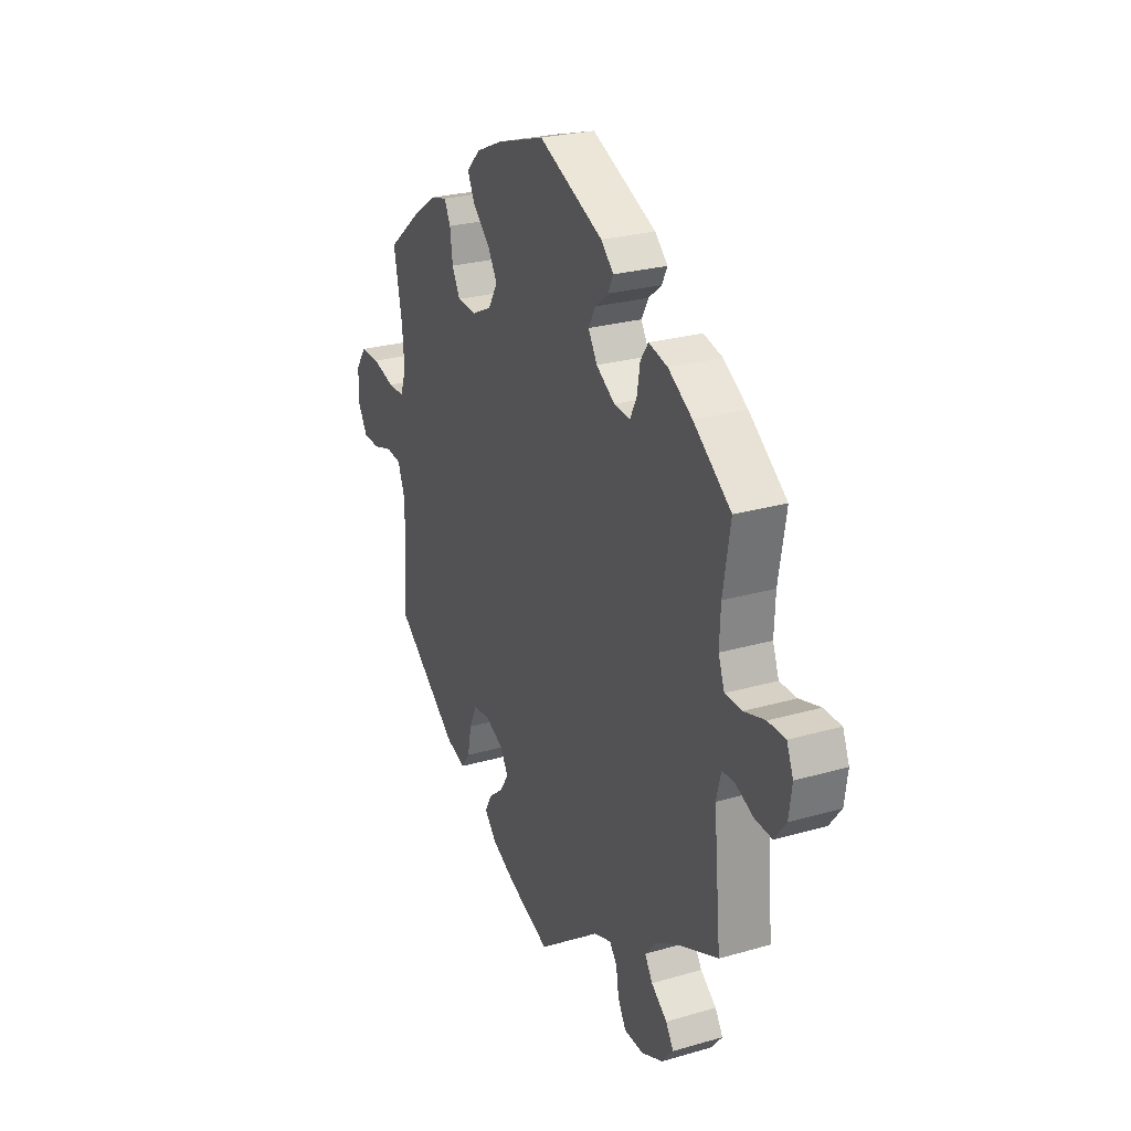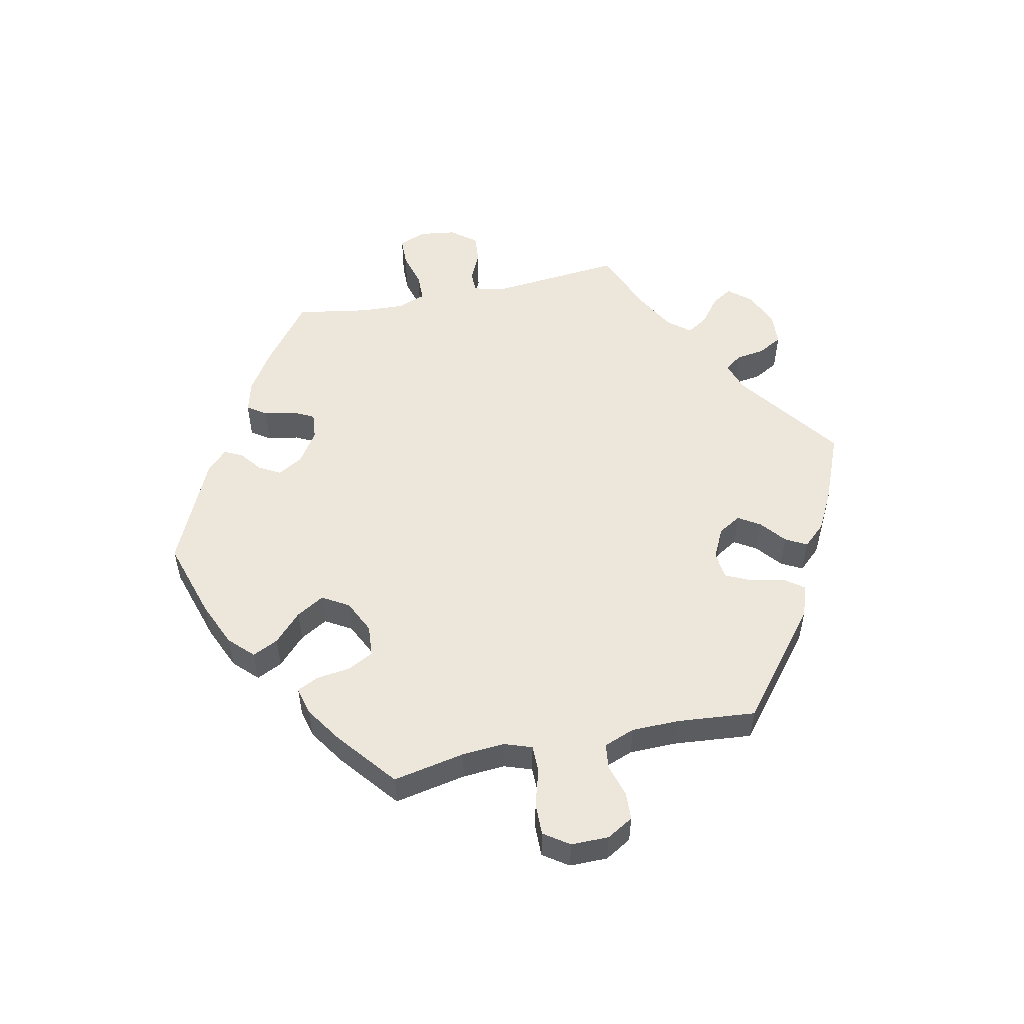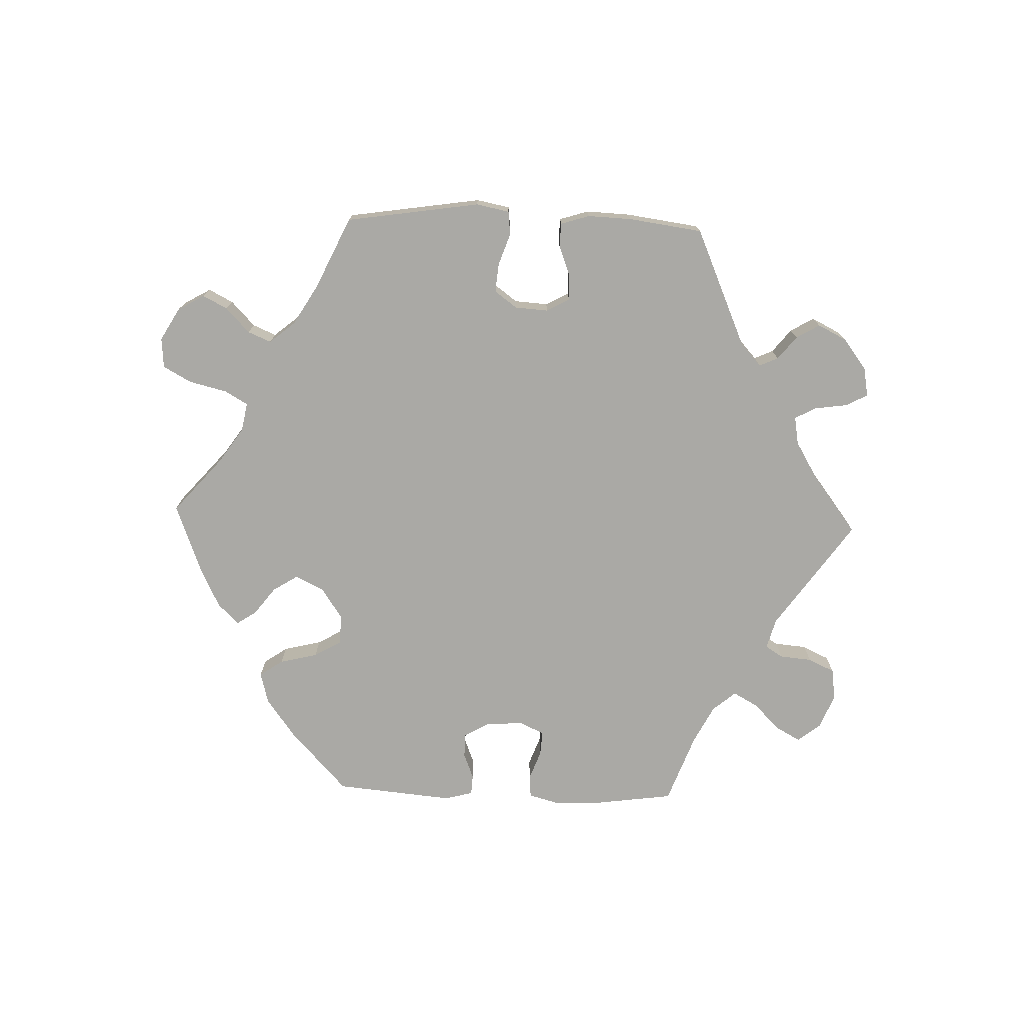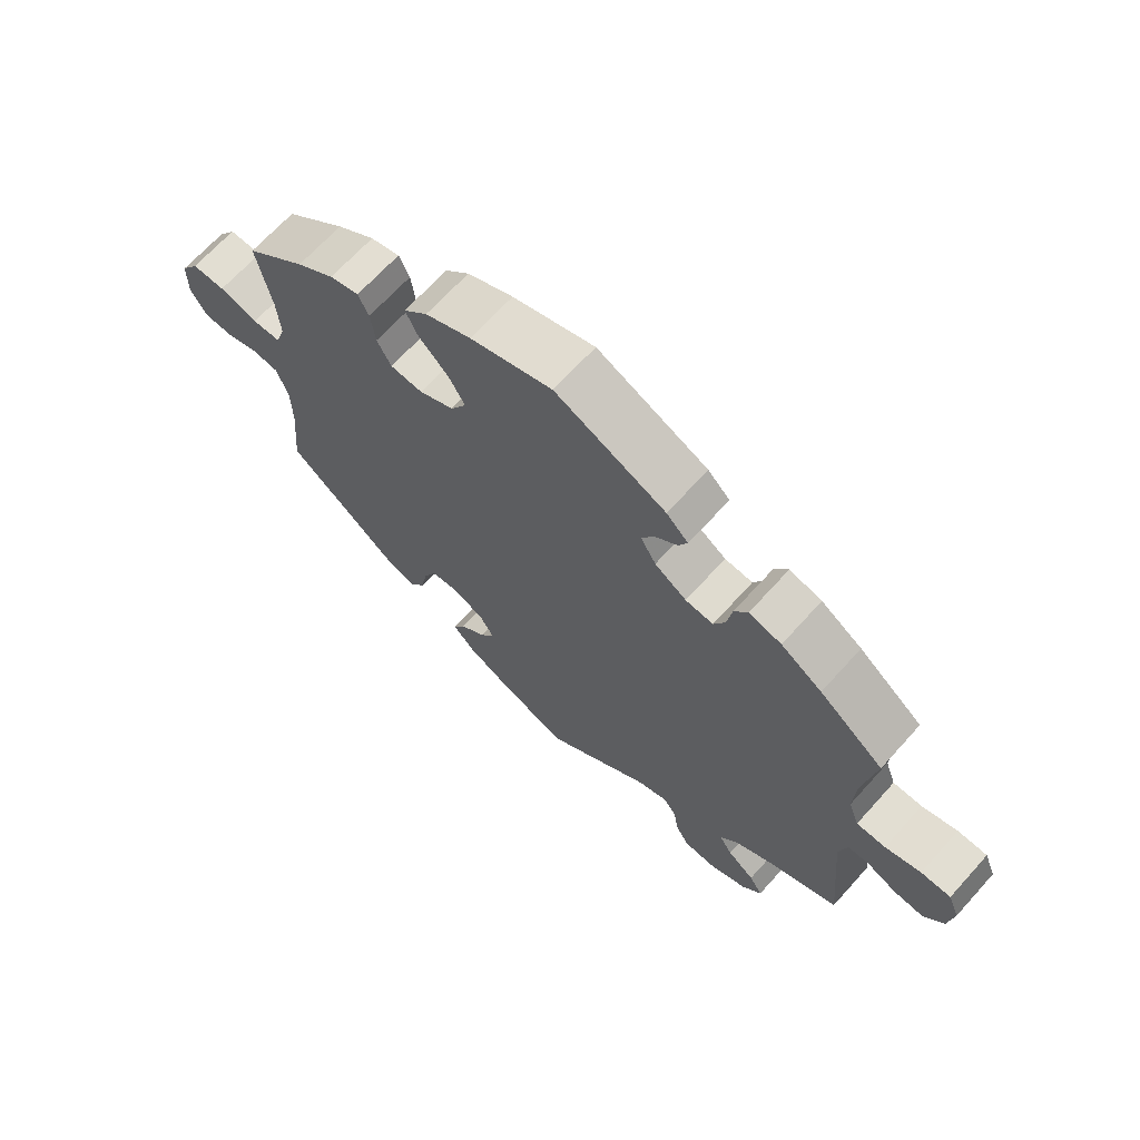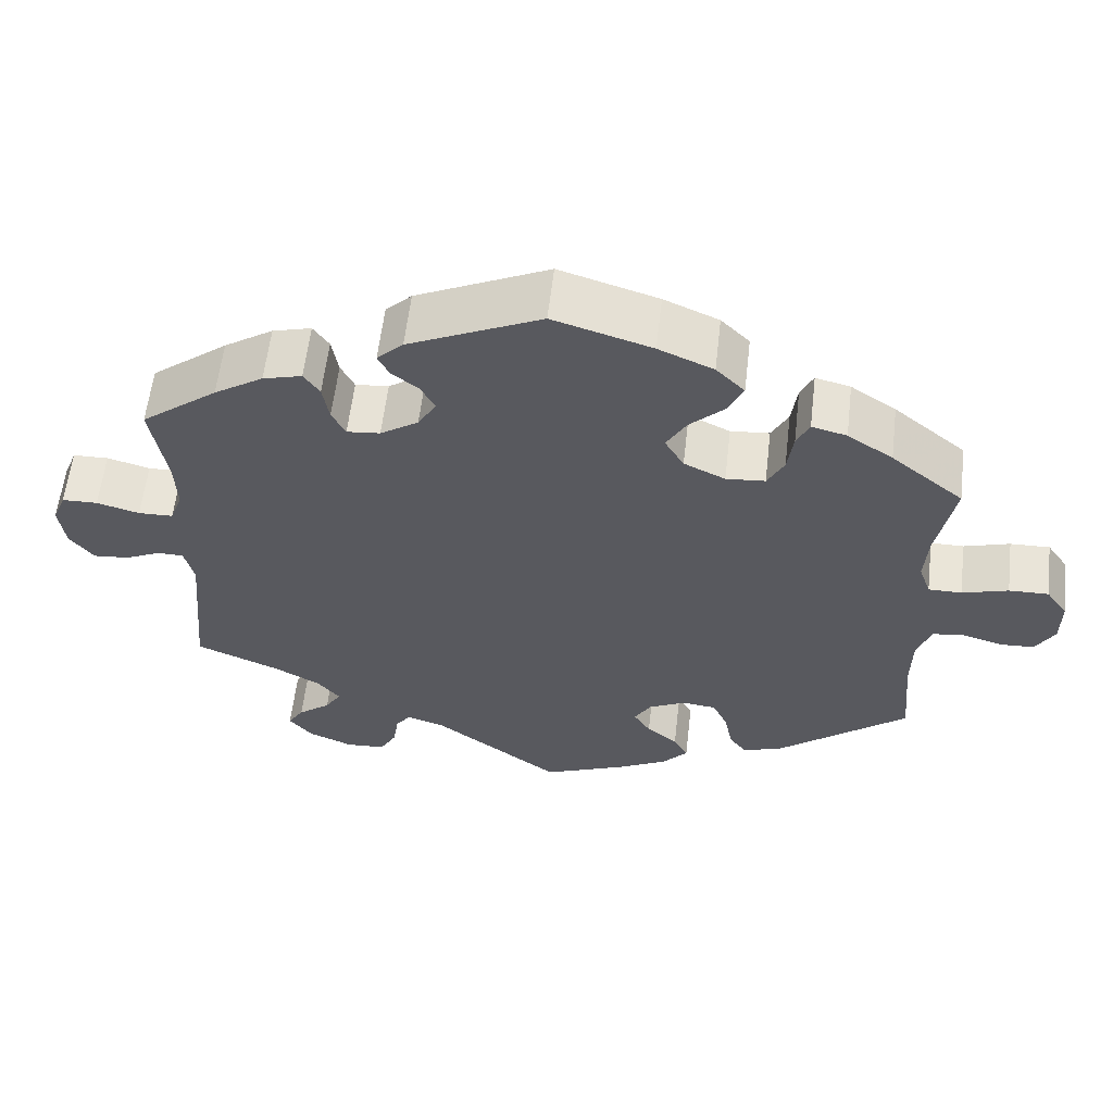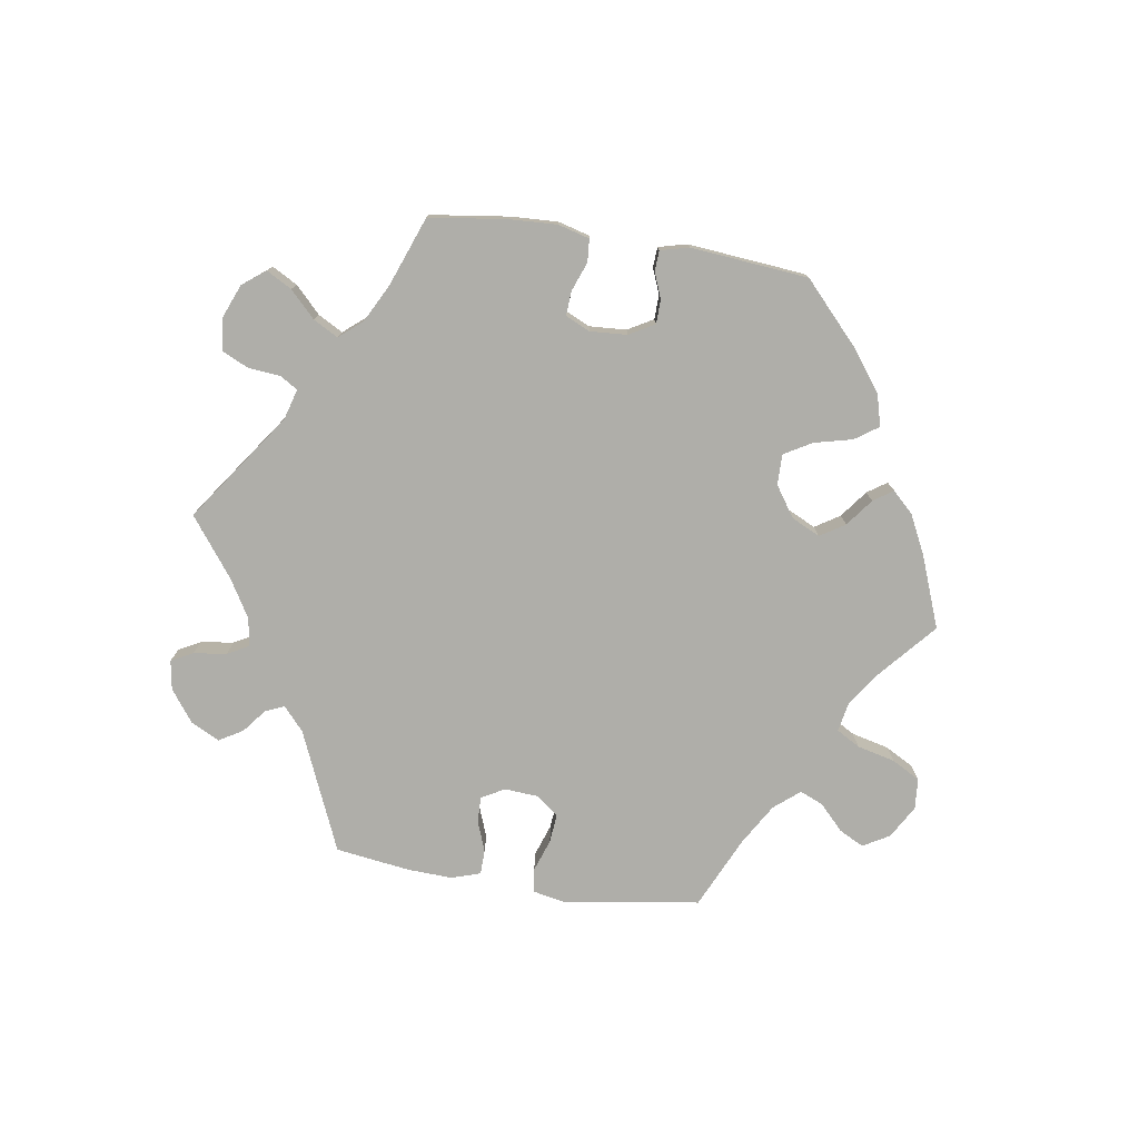
<metadata>
{"format":"obj","ext":"obj","renderer":"f3d","projection":"perspective","resolution":1024,"background":"white","views":[{"elev":25.6,"azim":-114.9,"up":"+Z"},{"elev":53.0,"azim":78.1,"up":"+Y"},{"elev":-75.3,"azim":148.1,"up":"+Y"},{"elev":67.3,"azim":-138.0,"up":"+Z"},{"elev":59.2,"azim":6.6,"up":"+Z"},{"elev":-77.5,"azim":-38.9,"up":"+Y"}]}
</metadata>
<code>
v 0.479 0.07 0.178
v 0.474 0.07 0.112
v 0.489 0.07 0.069
v 0.531 0.07 0.069
v 0.589 0.07 0.086
v 0.639 0.07 0.087
v 0.666 0.07 0.048
v 0.666 0.07 -0.011
v 0.642 0.07 -0.052
v 0.599 0.07 -0.054
v 0.548 0.07 -0.039
v 0.509 0.07 -0.044
v 0.491 0.07 -0.092
v 0.49 0.07 -0.166
v 0.501 0.07 -0.288
v 0.335 0.07 -0.421
v 0.285 0.07 -0.438
v 0.263 0.07 -0.408
v 0.253 0.07 -0.356
v 0.234 0.07 -0.315
v 0.191 0.07 -0.31
v 0.144 0.07 -0.333
v 0.123 0.07 -0.368
v 0.144 0.07 -0.402
v 0.183 0.07 -0.434
v 0.201 0.07 -0.467
v 0.169 0.07 -0.502
v 0.108 0.07 -0.534
v 0 0.07 -0.578
v -0.162 0.07 -0.458
v -0.208 0.07 -0.443
v -0.227 0.07 -0.469
v -0.234 0.07 -0.515
v -0.255 0.07 -0.552
v -0.305 0.07 -0.555
v -0.361 0.07 -0.531
v -0.39 0.07 -0.496
v -0.37 0.07 -0.464
v -0.329 0.07 -0.432
v -0.309 0.07 -0.4
v -0.337 0.07 -0.366
v -0.396 0.07 -0.333
v -0.501 0.07 -0.289
v -0.482 0.07 -0.084
v -0.494 0.07 -0.036
v -0.526 0.07 -0.035
v -0.572 0.07 -0.056
v -0.617 0.07 -0.06
v -0.647 0.07 -0.021
v -0.655 0.07 0.036
v -0.638 0.07 0.078
v -0.593 0.07 0.079
v -0.539 0.07 0.064
v -0.495 0.07 0.065
v -0.479 0.07 0.109
v -0.482 0.07 0.176
v -0.501 0.07 0.289
v -0.404 0.07 0.364
v -0.342 0.07 0.404
v -0.293 0.07 0.417
v -0.273 0.07 0.388
v -0.265 0.07 0.34
v -0.248 0.07 0.306
v -0.206 0.07 0.31
v -0.158 0.07 0.342
v -0.135 0.07 0.381
v -0.153 0.07 0.414
v -0.187 0.07 0.441
v -0.201 0.07 0.469
v -0.168 0.07 0.501
v -0.001 0.07 0.578
v 0.123 0.07 0.54
v 0.192 0.07 0.51
v 0.228 0.07 0.474
v 0.209 0.07 0.434
v 0.165 0.07 0.392
v 0.14 0.07 0.349
v 0.164 0.07 0.308
v 0.216 0.07 0.283
v 0.265 0.07 0.287
v 0.286 0.07 0.327
v 0.293 0.07 0.38
v 0.309 0.07 0.413
v 0.353 0.07 0.402
v 0.41 0.07 0.364
v 0.501 0.07 0.29
v 0.479 0 0.178
v 0.474 0 0.112
v 0.489 0 0.069
v 0.531 0 0.069
v 0.589 0 0.086
v 0.639 0 0.087
v 0.666 0 0.048
v 0.666 0 -0.011
v 0.642 0 -0.052
v 0.599 0 -0.054
v 0.548 0 -0.039
v 0.509 0 -0.044
v 0.491 0 -0.092
v 0.49 0 -0.166
v 0.501 0 -0.288
v 0.335 0 -0.421
v 0.285 0 -0.438
v 0.263 0 -0.408
v 0.253 0 -0.356
v 0.234 0 -0.315
v 0.191 0 -0.31
v 0.144 0 -0.333
v 0.123 0 -0.368
v 0.144 0 -0.402
v 0.183 0 -0.434
v 0.201 0 -0.467
v 0.169 0 -0.502
v 0.108 0 -0.534
v 0 0 -0.578
v -0.162 0 -0.458
v -0.208 0 -0.443
v -0.227 0 -0.469
v -0.234 0 -0.515
v -0.255 0 -0.552
v -0.305 0 -0.555
v -0.361 0 -0.531
v -0.39 0 -0.496
v -0.37 0 -0.464
v -0.329 0 -0.432
v -0.309 0 -0.4
v -0.337 0 -0.366
v -0.396 0 -0.333
v -0.501 0 -0.289
v -0.482 0 -0.084
v -0.494 0 -0.036
v -0.526 0 -0.035
v -0.572 0 -0.056
v -0.617 0 -0.06
v -0.647 0 -0.021
v -0.655 0 0.036
v -0.638 0 0.078
v -0.593 0 0.079
v -0.539 0 0.064
v -0.495 0 0.065
v -0.479 0 0.109
v -0.482 0 0.176
v -0.501 0 0.289
v -0.404 0 0.364
v -0.342 0 0.404
v -0.293 0 0.417
v -0.273 0 0.388
v -0.265 0 0.34
v -0.248 0 0.306
v -0.206 0 0.31
v -0.158 0 0.342
v -0.135 0 0.381
v -0.153 0 0.414
v -0.187 0 0.441
v -0.201 0 0.469
v -0.168 0 0.501
v -0.001 0 0.578
v 0.123 0 0.54
v 0.192 0 0.51
v 0.228 0 0.474
v 0.209 0 0.434
v 0.165 0 0.392
v 0.14 0 0.349
v 0.164 0 0.308
v 0.216 0 0.283
v 0.265 0 0.287
v 0.286 0 0.327
v 0.293 0 0.38
v 0.309 0 0.413
v 0.353 0 0.402
v 0.41 0 0.364
v 0.501 0 0.29
f 85 86 1
f 84 85 1 2
f 81 82 83 84
f 80 81 84 2
f 79 80 2 3
f 78 79 3
f 73 74 75 76
f 73 76 77
f 72 73 77
f 71 72 77
f 70 71 77 78
f 67 68 69 70
f 66 67 70 78
f 59 60 61 62
f 59 62 63
f 56 57 58 59
f 55 56 59 63
f 54 55 63 64
f 50 51 52 53
f 50 53 54
f 49 50 54
f 46 47 48 49
f 45 46 49 54
f 44 45 54 64
f 42 43 44 64
f 36 37 38 39
f 36 39 40
f 35 36 40
f 32 33 34 35
f 31 32 35 40
f 30 31 40 41
f 28 29 30
f 24 25 26 27
f 23 24 27 28
f 16 17 18 19
f 14 15 16 19
f 13 14 19 20
f 12 13 20 21
f 8 9 10 11
f 8 11 12
f 7 8 12
f 4 5 6 7
f 3 4 7 12
f 65 66 78 3
f 23 28 30 41
f 22 23 41 42
f 22 42 64 65
f 21 22 65
f 3 12 21 65
f 87 172 171
f 88 87 171 170
f 170 169 168 167
f 88 170 167 166
f 89 88 166 165
f 89 165 164
f 162 161 160 159
f 163 162 159
f 163 159 158
f 163 158 157
f 164 163 157 156
f 156 155 154 153
f 164 156 153 152
f 148 147 146 145
f 149 148 145
f 145 144 143 142
f 149 145 142 141
f 150 149 141 140
f 139 138 137 136
f 140 139 136
f 140 136 135
f 135 134 133 132
f 140 135 132 131
f 150 140 131 130
f 150 130 129 128
f 125 124 123 122
f 126 125 122
f 126 122 121
f 121 120 119 118
f 126 121 118 117
f 127 126 117 116
f 116 115 114
f 113 112 111 110
f 114 113 110 109
f 105 104 103 102
f 105 102 101 100
f 106 105 100 99
f 107 106 99 98
f 97 96 95 94
f 98 97 94
f 98 94 93
f 93 92 91 90
f 98 93 90 89
f 89 164 152 151
f 127 116 114 109
f 128 127 109 108
f 151 150 128 108
f 151 108 107
f 151 107 98 89
f 1 87 88 2
f 2 88 89 3
f 3 89 90 4
f 4 90 91 5
f 5 91 92 6
f 6 92 93 7
f 7 93 94 8
f 8 94 95 9
f 9 95 96 10
f 10 96 97 11
f 11 97 98 12
f 12 98 99 13
f 13 99 100 14
f 14 100 101 15
f 15 101 102 16
f 16 102 103 17
f 17 103 104 18
f 18 104 105 19
f 19 105 106 20
f 20 106 107 21
f 21 107 108 22
f 22 108 109 23
f 23 109 110 24
f 24 110 111 25
f 25 111 112 26
f 26 112 113 27
f 27 113 114 28
f 28 114 115 29
f 29 115 116 30
f 30 116 117 31
f 31 117 118 32
f 32 118 119 33
f 33 119 120 34
f 34 120 121 35
f 35 121 122 36
f 36 122 123 37
f 37 123 124 38
f 38 124 125 39
f 39 125 126 40
f 40 126 127 41
f 41 127 128 42
f 42 128 129 43
f 43 129 130 44
f 44 130 131 45
f 45 131 132 46
f 46 132 133 47
f 47 133 134 48
f 48 134 135 49
f 49 135 136 50
f 50 136 137 51
f 51 137 138 52
f 52 138 139 53
f 53 139 140 54
f 54 140 141 55
f 55 141 142 56
f 56 142 143 57
f 57 143 144 58
f 58 144 145 59
f 59 145 146 60
f 60 146 147 61
f 61 147 148 62
f 62 148 149 63
f 63 149 150 64
f 64 150 151 65
f 65 151 152 66
f 66 152 153 67
f 67 153 154 68
f 68 154 155 69
f 69 155 156 70
f 70 156 157 71
f 71 157 158 72
f 72 158 159 73
f 73 159 160 74
f 74 160 161 75
f 75 161 162 76
f 76 162 163 77
f 77 163 164 78
f 78 164 165 79
f 79 165 166 80
f 80 166 167 81
f 81 167 168 82
f 82 168 169 83
f 83 169 170 84
f 84 170 171 85
f 85 171 172 86
f 86 172 87 1

</code>
